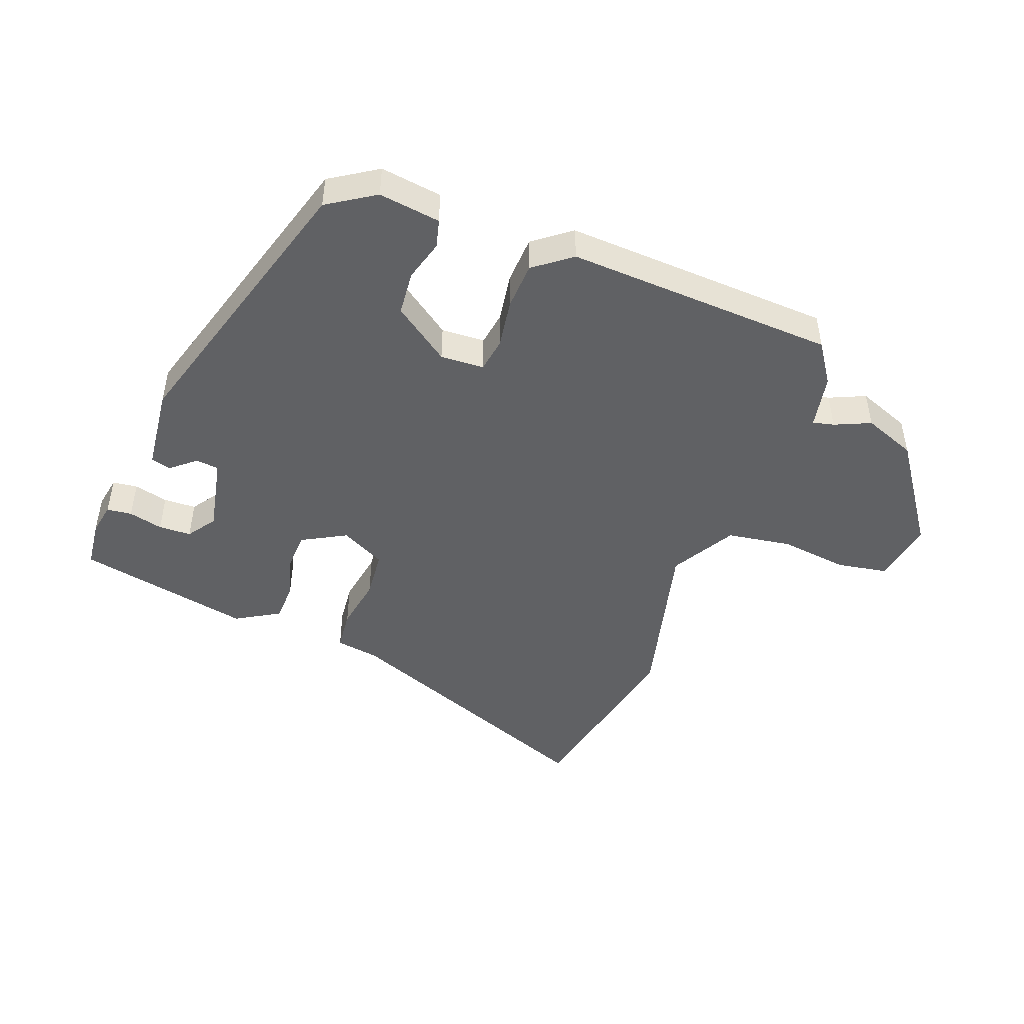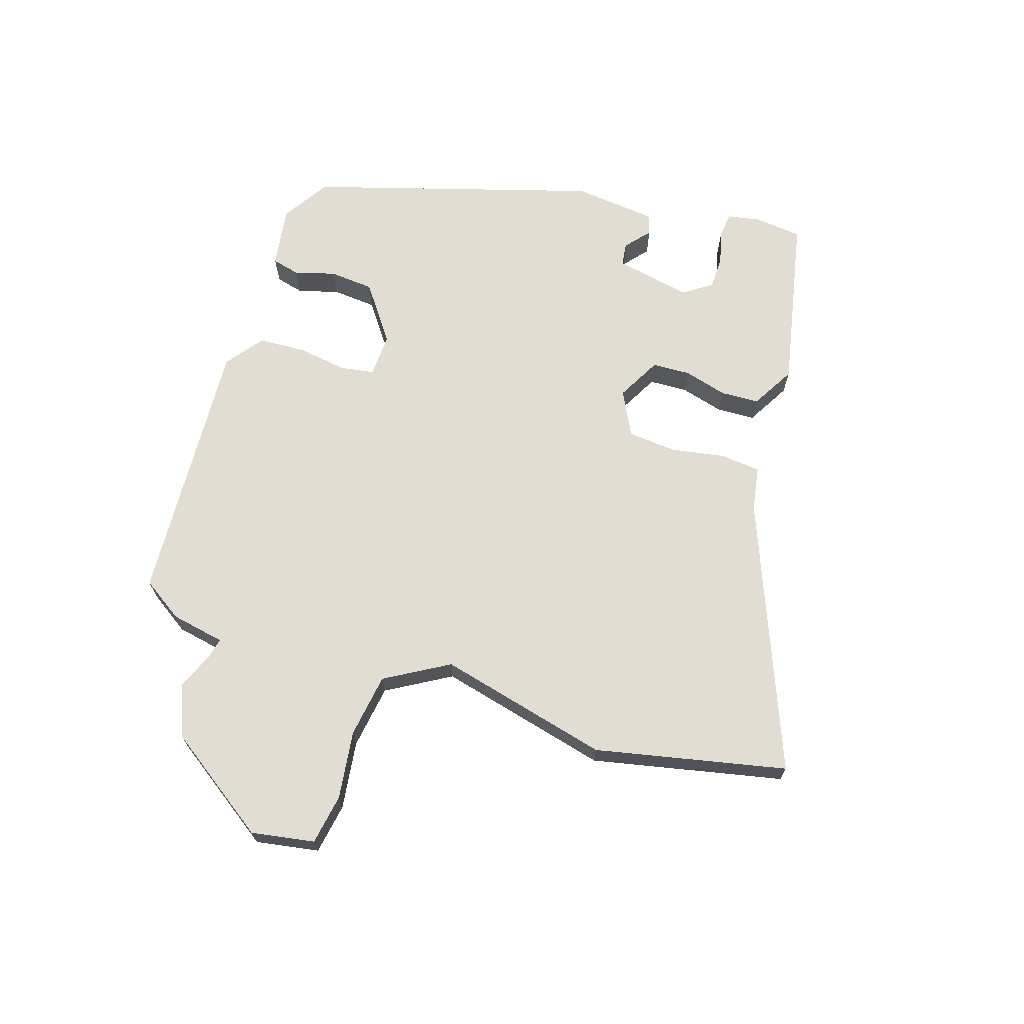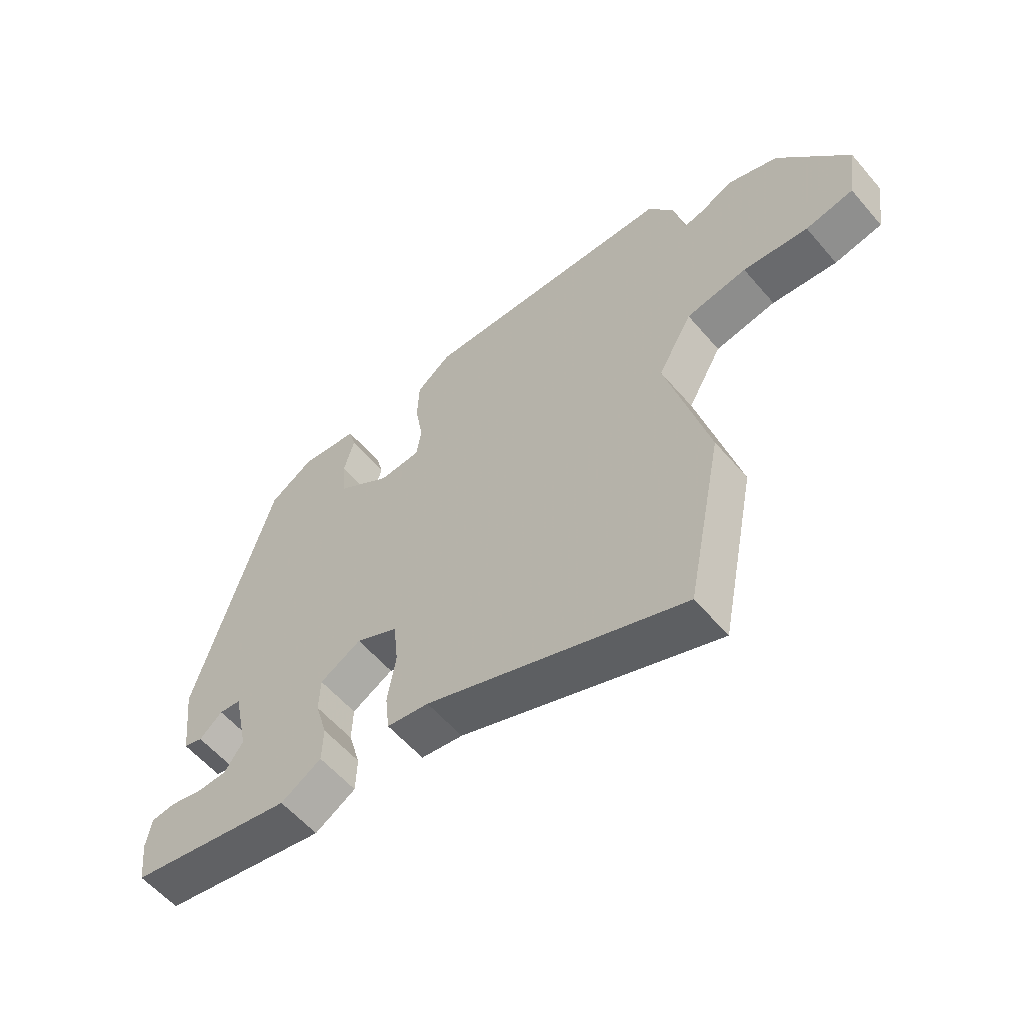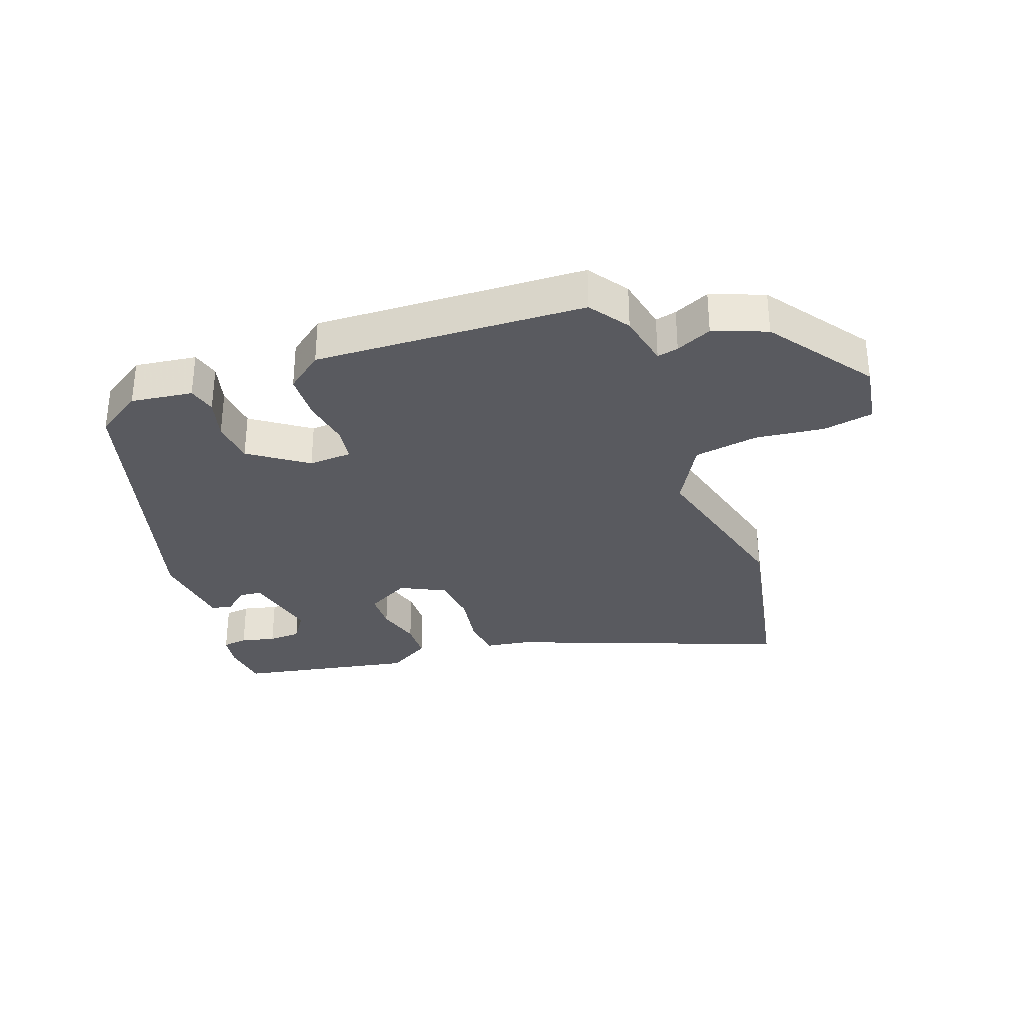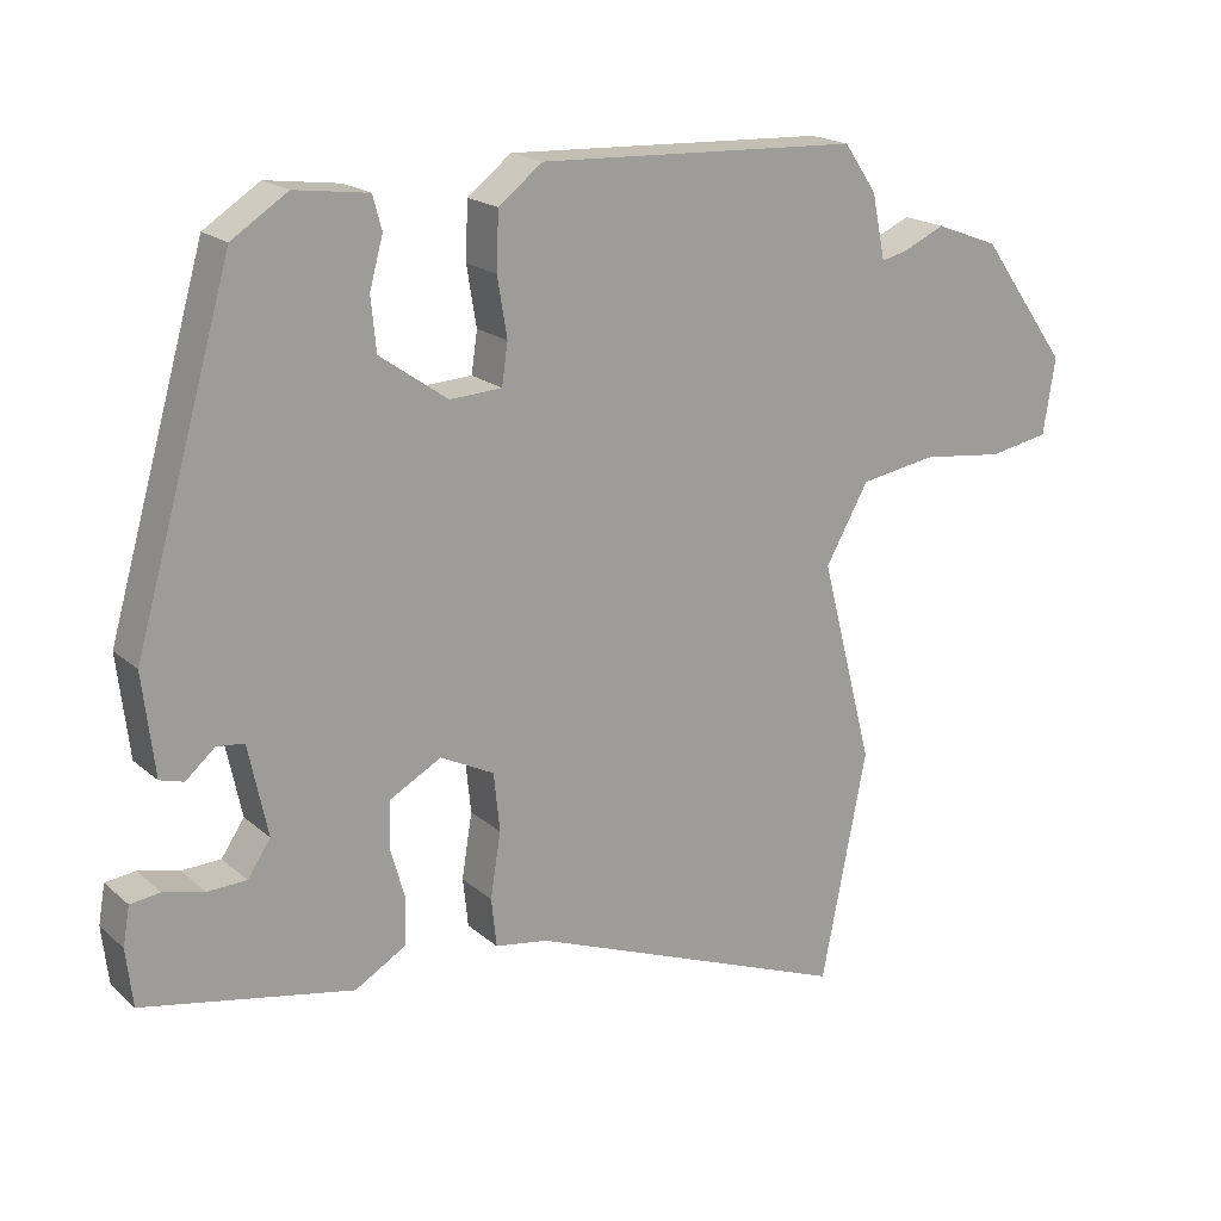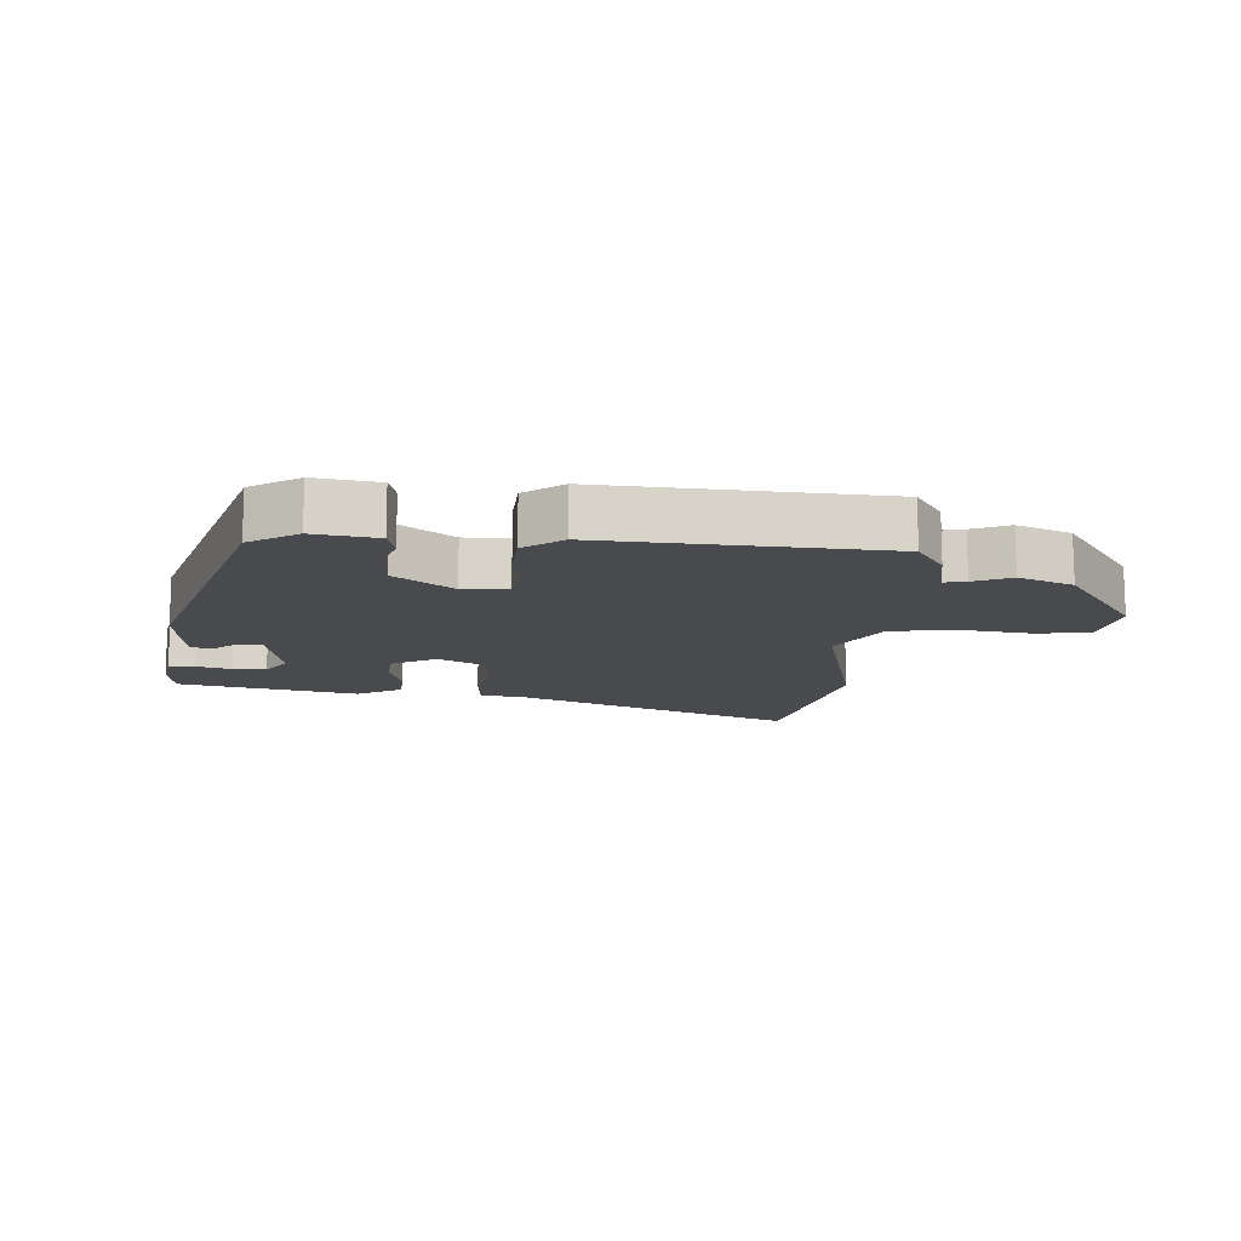
<metadata>
{"format":"obj","ext":"obj","renderer":"f3d","projection":"perspective","resolution":1024,"background":"white","views":[{"elev":-46.9,"azim":-21.1,"up":"+Y"},{"elev":68.3,"azim":107.0,"up":"+Y"},{"elev":-58.0,"azim":40.2,"up":"+Z"},{"elev":-31.9,"azim":19.9,"up":"+Y"},{"elev":18.9,"azim":-32.7,"up":"+Z"},{"elev":-13.2,"azim":-5.1,"up":"+Y"}]}
</metadata>
<code>
v 0.537 0.07 -0.314
v 0.476 0.07 -0.622
v 0.041 0.07 -0.456
v -0.03 0.07 -0.445
v -0.037 0.07 -0.38
v -0.023 0.07 -0.293
v -0.031 0.07 -0.215
v -0.103 0.07 -0.179
v -0.173 0.07 -0.218
v -0.175 0.07 -0.279
v -0.155 0.07 -0.349
v -0.157 0.07 -0.411
v -0.226 0.07 -0.452
v -0.507 0.07 -0.398
v -0.516 0.07 -0.321
v -0.507 0.07 -0.269
v -0.467 0.07 -0.264
v -0.412 0.07 -0.277
v -0.36 0.07 -0.275
v -0.329 0.07 -0.229
v -0.355 0.07 -0.107
v -0.392 0.07 -0.103
v -0.431 0.07 -0.137
v -0.463 0.07 -0.128
v -0.479 0.07 0.007
v -0.348 0.07 0.466
v -0.273 0.07 0.515
v -0.174 0.07 0.502
v -0.162 0.07 0.457
v -0.18 0.07 0.391
v -0.173 0.07 0.32
v -0.082 0.07 0.256
v -0.012 0.07 0.26
v -0.004 0.07 0.315
v -0.017 0.07 0.394
v -0.014 0.07 0.47
v 0.045 0.07 0.516
v 0.478 0.07 0.498
v 0.522 0.07 0.434
v 0.54 0.07 0.347
v 0.574 0.07 0.355
v 0.631 0.07 0.381
v 0.716 0.07 0.349
v 0.834 0.07 0.184
v 0.818 0.07 0.082
v 0.737 0.07 0.067
v 0.627 0.07 0.08
v 0.524 0.07 0.063
v 0.466 0.07 -0.04
v 0.537 0 -0.314
v 0.476 0 -0.622
v 0.041 0 -0.456
v -0.03 0 -0.445
v -0.037 0 -0.38
v -0.023 0 -0.293
v -0.031 0 -0.215
v -0.103 0 -0.179
v -0.173 0 -0.218
v -0.175 0 -0.279
v -0.155 0 -0.349
v -0.157 0 -0.411
v -0.226 0 -0.452
v -0.507 0 -0.398
v -0.516 0 -0.321
v -0.507 0 -0.269
v -0.467 0 -0.264
v -0.412 0 -0.277
v -0.36 0 -0.275
v -0.329 0 -0.229
v -0.355 0 -0.107
v -0.392 0 -0.103
v -0.431 0 -0.137
v -0.463 0 -0.128
v -0.479 0 0.007
v -0.348 0 0.466
v -0.273 0 0.515
v -0.174 0 0.502
v -0.162 0 0.457
v -0.18 0 0.391
v -0.173 0 0.32
v -0.082 0 0.256
v -0.012 0 0.26
v -0.004 0 0.315
v -0.017 0 0.394
v -0.014 0 0.47
v 0.045 0 0.516
v 0.478 0 0.498
v 0.522 0 0.434
v 0.54 0 0.347
v 0.574 0 0.355
v 0.631 0 0.381
v 0.716 0 0.349
v 0.834 0 0.184
v 0.818 0 0.082
v 0.737 0 0.067
v 0.627 0 0.08
v 0.524 0 0.063
v 0.466 0 -0.04
f 45 46 47
f 44 45 47
f 43 44 47
f 42 43 47
f 41 42 47
f 40 41 47 48
f 40 48 49
f 39 40 49
f 38 39 49
f 37 38 49
f 36 37 49
f 35 36 49
f 34 35 49
f 28 29 30
f 27 28 30
f 26 27 30
f 25 26 30
f 24 25 30
f 23 24 30
f 22 23 30
f 21 22 30 31
f 20 21 31 32
f 16 17 18
f 15 16 18
f 14 15 18
f 13 14 18
f 12 13 18
f 11 12 18
f 10 11 18 19
f 9 10 19 20
f 3 4 5 6
f 3 6 7
f 2 3 7
f 1 2 7
f 49 1 7
f 34 49 7
f 33 34 7
f 20 32 33
f 9 20 33
f 8 9 33
f 7 8 33
f 96 95 94
f 96 94 93
f 96 93 92
f 96 92 91
f 96 91 90
f 97 96 90 89
f 98 97 89
f 98 89 88
f 98 88 87
f 98 87 86
f 98 86 85
f 98 85 84
f 98 84 83
f 79 78 77
f 79 77 76
f 79 76 75
f 79 75 74
f 79 74 73
f 79 73 72
f 79 72 71
f 80 79 71 70
f 81 80 70 69
f 67 66 65
f 67 65 64
f 67 64 63
f 67 63 62
f 67 62 61
f 67 61 60
f 68 67 60 59
f 69 68 59 58
f 55 54 53 52
f 56 55 52
f 56 52 51
f 56 51 50
f 56 50 98
f 56 98 83
f 56 83 82
f 82 81 69
f 82 69 58
f 82 58 57
f 82 57 56
f 1 50 51 2
f 2 51 52 3
f 3 52 53 4
f 4 53 54 5
f 5 54 55 6
f 6 55 56 7
f 7 56 57 8
f 8 57 58 9
f 9 58 59 10
f 10 59 60 11
f 11 60 61 12
f 12 61 62 13
f 13 62 63 14
f 14 63 64 15
f 15 64 65 16
f 16 65 66 17
f 17 66 67 18
f 18 67 68 19
f 19 68 69 20
f 20 69 70 21
f 21 70 71 22
f 22 71 72 23
f 23 72 73 24
f 24 73 74 25
f 25 74 75 26
f 26 75 76 27
f 27 76 77 28
f 28 77 78 29
f 29 78 79 30
f 30 79 80 31
f 31 80 81 32
f 32 81 82 33
f 33 82 83 34
f 34 83 84 35
f 35 84 85 36
f 36 85 86 37
f 37 86 87 38
f 38 87 88 39
f 39 88 89 40
f 40 89 90 41
f 41 90 91 42
f 42 91 92 43
f 43 92 93 44
f 44 93 94 45
f 45 94 95 46
f 46 95 96 47
f 47 96 97 48
f 48 97 98 49
f 49 98 50 1

</code>
